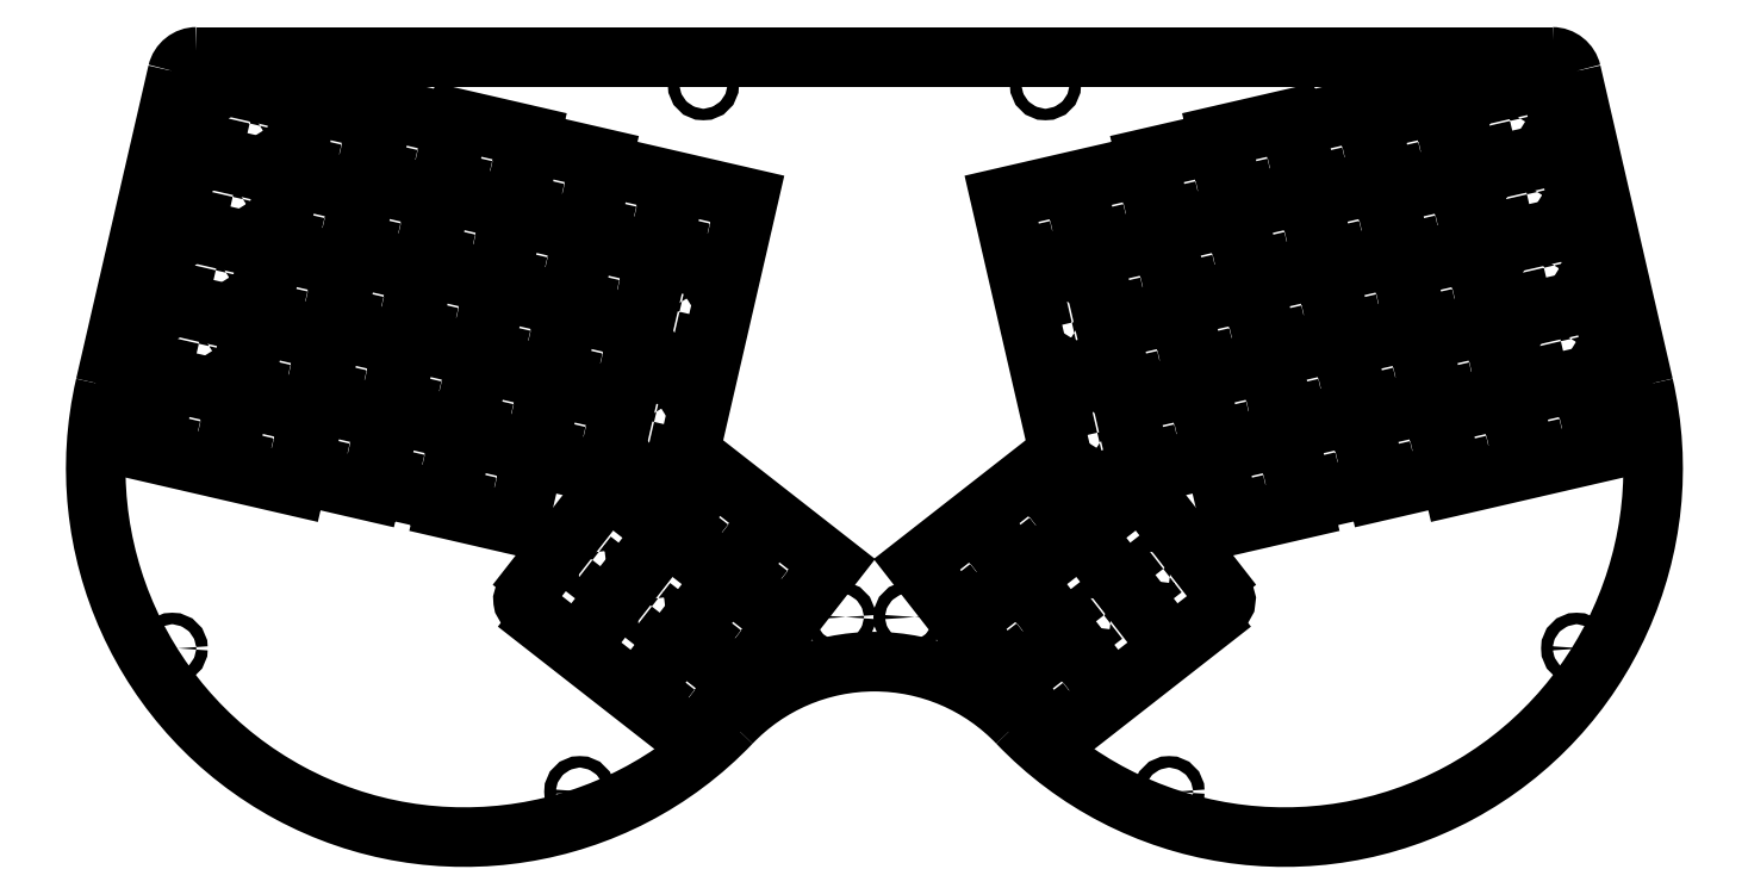
<metadata>
{"format":"dxf","ext":"dxf","renderer":"ezdxf+matplotlib","layout":"modelspace","background":"white","min_lineweight":24,"dpi":150}
</metadata>
<code>
0
SECTION
2
ENTITIES
0
VIEWPORT
8
VIEWPORTS
10
0
20
0
30
0
40
1
41
1
68
1
69
1
0
INSERT
8
0
2
drill_m3
10
191.8
20
59.15
30
0
50
0
0
INSERT
8
0
2
drill_m3
10
157.4
20
193.4
30
0
50
0
0
INSERT
8
0
2
drill_m3
10
64.46
20
193.4
30
0
50
0
0
INSERT
8
0
2
drill_m3
10
12.17
20
111.1
30
0
50
0
0
INSERT
8
0
2
drill_m3
10
126.2
20
15.13
30
0
50
0
0
INSERT
8
0
2
drill_m3
10
23.38
20
51.26
30
0
50
0
0
INSERT
8
0
2
drill_m3
10
377.6
20
51.26
30
0
50
0
0
INSERT
8
0
2
drill_m3
10
274.8
20
15.13
30
0
50
0
0
INSERT
8
0
2
drill_m3
10
388.8
20
111.1
30
0
50
0
0
INSERT
8
0
2
drill_m3
10
336.5
20
193.4
30
0
50
0
0
INSERT
8
0
2
drill_m3
10
243.6
20
193.4
30
0
50
0
0
INSERT
8
0
2
drill_m3
10
209.2
20
59.15
30
0
50
0
0
POLYLINE
8
0
66
1
10
0
20
0
30
0
70
8
0
VERTEX
8
0
10
29.57
20
195.4
30
0
0
VERTEX
8
0
10
12.47
20
121.3
30
0
0
VERTEX
8
0
10
21.73
20
119.2
30
0
0
VERTEX
8
0
10
17.46
20
100.7
30
0
0
VERTEX
8
0
10
54.48
20
92.14
30
0
0
VERTEX
8
0
10
55.16
20
95.07
30
0
0
VERTEX
8
0
10
73.67
20
90.79
30
0
0
VERTEX
8
0
10
74.01
20
92.25
30
0
0
VERTEX
8
0
10
92.52
20
87.98
30
0
0
VERTEX
8
0
10
92.18
20
86.52
30
0
0
VERTEX
8
0
10
110.7
20
82.24
30
0
0
VERTEX
8
0
10
114.6
20
99.29
30
0
0
VERTEX
8
0
10
133.1
20
95.02
30
0
0
VERTEX
8
0
10
151.7
20
90.75
30
0
0
VERTEX
8
0
10
158.1
20
118.5
30
0
0
VERTEX
8
0
10
168.8
20
164.8
30
0
0
VERTEX
8
0
10
131.7
20
173.3
30
0
0
VERTEX
8
0
10
132.1
20
174.8
30
0
0
VERTEX
8
0
10
113.6
20
179.1
30
0
0
VERTEX
8
0
10
113.9
20
180.5
30
0
0
VERTEX
8
0
10
95.38
20
184.8
30
0
0
VERTEX
8
0
10
95.04
20
183.4
30
0
0
VERTEX
8
0
10
76.53
20
187.6
30
0
0
VERTEX
8
0
10
75.85
20
184.7
30
0
0
VERTEX
8
0
10
29.57
20
195.4
30
0
0
SEQEND
0
POLYLINE
8
0
66
1
10
0
20
0
30
0
70
8
0
VERTEX
8
0
10
371.4
20
195.4
30
0
0
VERTEX
8
0
10
388.5
20
121.3
30
0
0
VERTEX
8
0
10
379.3
20
119.2
30
0
0
VERTEX
8
0
10
383.5
20
100.7
30
0
0
VERTEX
8
0
10
346.5
20
92.14
30
0
0
VERTEX
8
0
10
345.8
20
95.07
30
0
0
VERTEX
8
0
10
327.3
20
90.79
30
0
0
VERTEX
8
0
10
327
20
92.25
30
0
0
VERTEX
8
0
10
308.5
20
87.98
30
0
0
VERTEX
8
0
10
308.8
20
86.52
30
0
0
VERTEX
8
0
10
290.3
20
82.24
30
0
0
VERTEX
8
0
10
286.4
20
99.29
30
0
0
VERTEX
8
0
10
267.9
20
95.02
30
0
0
VERTEX
8
0
10
249.3
20
90.75
30
0
0
VERTEX
8
0
10
242.9
20
118.5
30
0
0
VERTEX
8
0
10
232.2
20
164.8
30
0
0
VERTEX
8
0
10
269.3
20
173.3
30
0
0
VERTEX
8
0
10
268.9
20
174.8
30
0
0
VERTEX
8
0
10
287.4
20
179.1
30
0
0
VERTEX
8
0
10
287.1
20
180.5
30
0
0
VERTEX
8
0
10
305.6
20
184.8
30
0
0
VERTEX
8
0
10
306
20
183.4
30
0
0
VERTEX
8
0
10
324.5
20
187.6
30
0
0
VERTEX
8
0
10
325.1
20
184.7
30
0
0
VERTEX
8
0
10
371.4
20
195.4
30
0
0
SEQEND
0
POLYLINE
8
0
66
1
10
0
20
0
30
0
70
8
0
VERTEX
8
0
10
110.1
20
62.66
30
0
0
VERTEX
8
0
10
155.1
20
27.57
30
0
0
VERTEX
8
0
10
190.1
20
72.49
30
0
0
VERTEX
8
0
10
160.2
20
95.88
30
0
0
VERTEX
8
0
10
148.5
20
80.91
30
0
0
VERTEX
8
0
10
133.5
20
92.61
30
0
0
VERTEX
8
0
10
110.1
20
62.66
30
0
0
SEQEND
0
POLYLINE
8
0
66
1
10
0
20
0
30
0
70
8
0
VERTEX
8
0
10
290.9
20
62.66
30
0
0
VERTEX
8
0
10
245.9
20
27.57
30
0
0
VERTEX
8
0
10
210.9
20
72.49
30
0
0
VERTEX
8
0
10
240.8
20
95.88
30
0
0
VERTEX
8
0
10
252.5
20
80.91
30
0
0
VERTEX
8
0
10
267.5
20
92.61
30
0
0
VERTEX
8
0
10
290.9
20
62.66
30
0
0
SEQEND
0
POLYLINE
8
0
66
1
10
0
20
0
30
0
70
8
0
VERTEX
8
0
10
6.477
20
117.6
30
0
0
VERTEX
8
0
10
24.7
20
196.5
30
0
0
SEQEND
0
ARC
8
0
10
29.57
20
195.4
30
0
40
5
50
90
51
167
0
POLYLINE
8
0
66
1
10
0
20
0
30
0
70
8
0
VERTEX
8
0
10
29.57
20
200.4
30
0
0
VERTEX
8
0
10
371.4
20
200.4
30
0
0
SEQEND
0
ARC
8
0
10
371.4
20
195.4
30
0
40
5
50
13
51
90
0
POLYLINE
8
0
66
1
10
0
20
0
30
0
70
8
0
VERTEX
8
0
10
376.3
20
196.5
30
0
0
VERTEX
8
0
10
394.5
20
117.6
30
0
0
SEQEND
0
ARC
8
0
10
303.9
20
96.67
30
0
40
93
50
223.7
51
13
0
ARC
8
0
10
200.5
20
-2.072
30
0
40
49.98
50
43.68
51
-223.7
0
ARC
8
0
10
97.09
20
96.67
30
0
40
93
50
167
51
-43.68
0
INSERT
8
0
2
cap_20
10
129.3
20
71.79
30
0
50
52
0
INSERT
8
0
2
cap_20
10
144.3
20
60.09
30
0
50
52
0
INSERT
8
0
2
cap_10
10
153.4
20
40.9
30
0
50
-38
0
INSERT
8
0
2
cap_10
10
165.1
20
55.88
30
0
50
-38
0
INSERT
8
0
2
cap_10
10
176.8
20
70.85
30
0
50
-38
0
INSERT
8
0
2
cap_10
10
161.8
20
82.55
30
0
50
-38
0
INSERT
8
0
2
cap_10
10
157.4
20
157.7
30
0
50
-13
0
INSERT
8
0
2
cap_15
10
152
20
134.5
30
0
50
77
0
INSERT
8
0
2
cap_15
10
145.6
20
106.8
30
0
50
77
0
INSERT
8
0
2
cap_10
10
138.8
20
162
30
0
50
-13
0
INSERT
8
0
2
cap_10
10
134.6
20
143.4
30
0
50
-13
0
INSERT
8
0
2
cap_10
10
130.3
20
124.9
30
0
50
-13
0
INSERT
8
0
2
cap_10
10
126
20
106.4
30
0
50
-13
0
INSERT
8
0
2
cap_10
10
120.7
20
167.7
30
0
50
-13
0
INSERT
8
0
2
cap_10
10
116.4
20
149.2
30
0
50
-13
0
INSERT
8
0
2
cap_10
10
112.1
20
130.7
30
0
50
-13
0
INSERT
8
0
2
cap_10
10
107.9
20
112.2
30
0
50
-13
0
INSERT
8
0
2
cap_10
10
103.6
20
93.64
30
0
50
-13
0
INSERT
8
0
2
cap_10
10
102.5
20
173.4
30
0
50
-13
0
INSERT
8
0
2
cap_10
10
98.22
20
154.9
30
0
50
-13
0
INSERT
8
0
2
cap_10
10
93.95
20
136.4
30
0
50
-13
0
INSERT
8
0
2
cap_10
10
89.68
20
117.9
30
0
50
-13
0
INSERT
8
0
2
cap_10
10
85.4
20
99.37
30
0
50
-13
0
INSERT
8
0
2
cap_10
10
83.65
20
176.2
30
0
50
-13
0
INSERT
8
0
2
cap_10
10
79.37
20
157.7
30
0
50
-13
0
INSERT
8
0
2
cap_10
10
75.1
20
139.2
30
0
50
-13
0
INSERT
8
0
2
cap_10
10
70.82
20
120.7
30
0
50
-13
0
INSERT
8
0
2
cap_10
10
66.55
20
102.2
30
0
50
-13
0
INSERT
8
0
2
cap_10
10
64.46
20
177.6
30
0
50
-13
0
INSERT
8
0
2
cap_10
10
60.19
20
159.1
30
0
50
-13
0
INSERT
8
0
2
cap_10
10
55.91
20
140.6
30
0
50
-13
0
INSERT
8
0
2
cap_10
10
51.64
20
122
30
0
50
-13
0
INSERT
8
0
2
cap_10
10
47.36
20
103.5
30
0
50
-13
0
INSERT
8
0
2
cap_15
10
41.32
20
182.9
30
0
50
-13
0
INSERT
8
0
2
cap_15
10
37.04
20
164.4
30
0
50
-13
0
INSERT
8
0
2
cap_15
10
32.77
20
145.9
30
0
50
-13
0
INSERT
8
0
2
cap_15
10
28.5
20
127.4
30
0
50
-13
0
INSERT
8
0
2
cap_10
10
28.85
20
107.8
30
0
50
-13
0
INSERT
8
0
2
cap_20
10
271.7
20
71.79
30
0
50
-52
0
INSERT
8
0
2
cap_20
10
256.7
20
60.09
30
0
50
-52
0
INSERT
8
0
2
cap_10
10
247.6
20
40.9
30
0
50
38
0
INSERT
8
0
2
cap_10
10
235.9
20
55.88
30
0
50
38
0
INSERT
8
0
2
cap_10
10
224.2
20
70.85
30
0
50
38
0
INSERT
8
0
2
cap_10
10
239.2
20
82.55
30
0
50
38
0
INSERT
8
0
2
cap_10
10
243.6
20
157.7
30
0
50
13
0
INSERT
8
0
2
cap_15
10
249
20
134.5
30
0
50
-77
0
INSERT
8
0
2
cap_15
10
255.4
20
106.8
30
0
50
-77
0
INSERT
8
0
2
cap_10
10
262.2
20
162
30
0
50
13
0
INSERT
8
0
2
cap_10
10
266.4
20
143.4
30
0
50
13
0
INSERT
8
0
2
cap_10
10
270.7
20
124.9
30
0
50
13
0
INSERT
8
0
2
cap_10
10
275
20
106.4
30
0
50
13
0
INSERT
8
0
2
cap_10
10
280.3
20
167.7
30
0
50
13
0
INSERT
8
0
2
cap_10
10
284.6
20
149.2
30
0
50
13
0
INSERT
8
0
2
cap_10
10
288.9
20
130.7
30
0
50
13
0
INSERT
8
0
2
cap_10
10
293.1
20
112.2
30
0
50
13
0
INSERT
8
0
2
cap_10
10
297.4
20
93.64
30
0
50
13
0
INSERT
8
0
2
cap_10
10
298.5
20
173.4
30
0
50
13
0
INSERT
8
0
2
cap_10
10
302.8
20
154.9
30
0
50
13
0
INSERT
8
0
2
cap_10
10
307.1
20
136.4
30
0
50
13
0
INSERT
8
0
2
cap_10
10
311.3
20
117.9
30
0
50
13
0
INSERT
8
0
2
cap_10
10
315.6
20
99.37
30
0
50
13
0
INSERT
8
0
2
cap_10
10
317.4
20
176.2
30
0
50
13
0
INSERT
8
0
2
cap_10
10
321.6
20
157.7
30
0
50
13
0
INSERT
8
0
2
cap_10
10
325.9
20
139.2
30
0
50
13
0
INSERT
8
0
2
cap_10
10
330.2
20
120.7
30
0
50
13
0
INSERT
8
0
2
cap_10
10
334.4
20
102.2
30
0
50
13
0
INSERT
8
0
2
cap_10
10
336.5
20
177.6
30
0
50
13
0
INSERT
8
0
2
cap_10
10
340.8
20
159.1
30
0
50
13
0
INSERT
8
0
2
cap_10
10
345.1
20
140.6
30
0
50
13
0
INSERT
8
0
2
cap_10
10
349.4
20
122
30
0
50
13
0
INSERT
8
0
2
cap_10
10
353.6
20
103.5
30
0
50
13
0
INSERT
8
0
2
cap_15
10
359.7
20
182.9
30
0
50
13
0
INSERT
8
0
2
cap_15
10
364
20
164.4
30
0
50
13
0
INSERT
8
0
2
cap_15
10
368.2
20
145.9
30
0
50
13
0
INSERT
8
0
2
cap_15
10
372.5
20
127.4
30
0
50
13
0
INSERT
8
0
2
cap_10
10
372.2
20
107.8
30
0
50
13
0
ENDSEC
0
EOF

</code>
